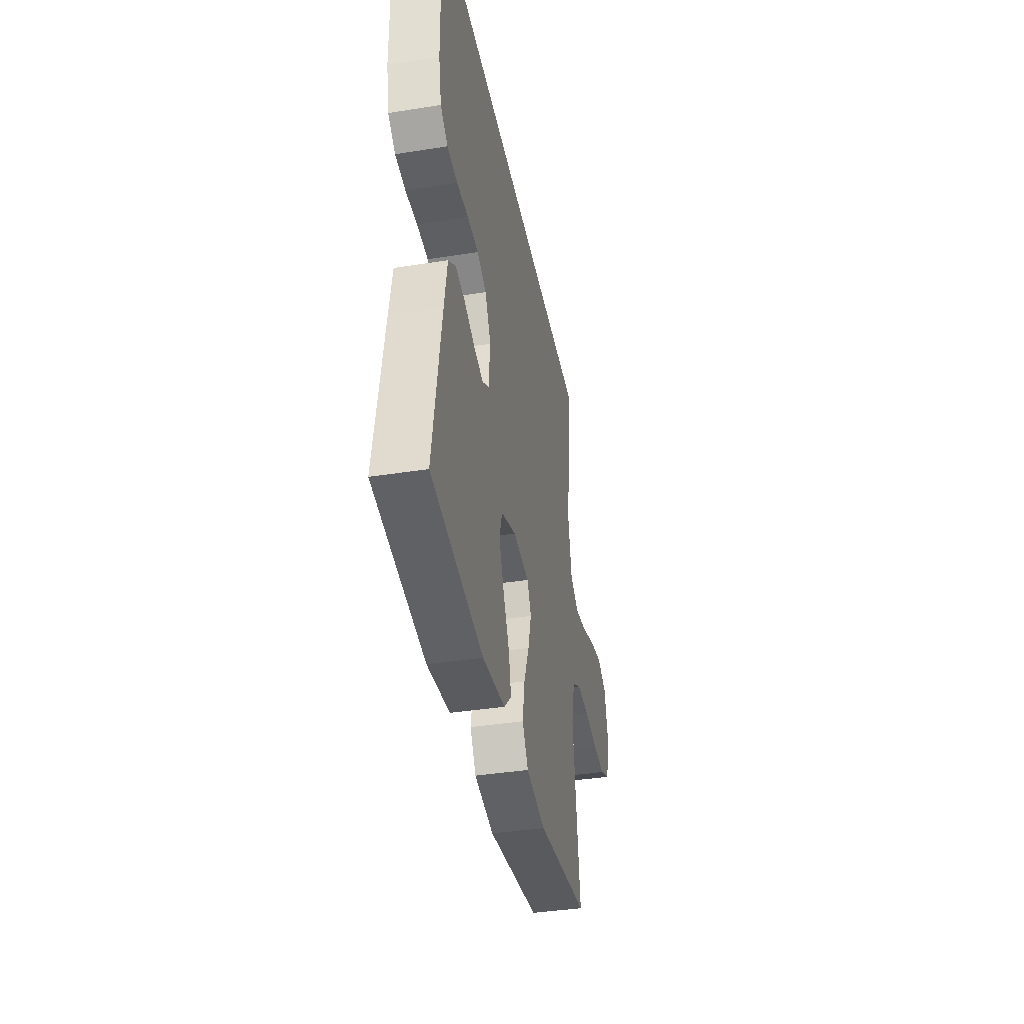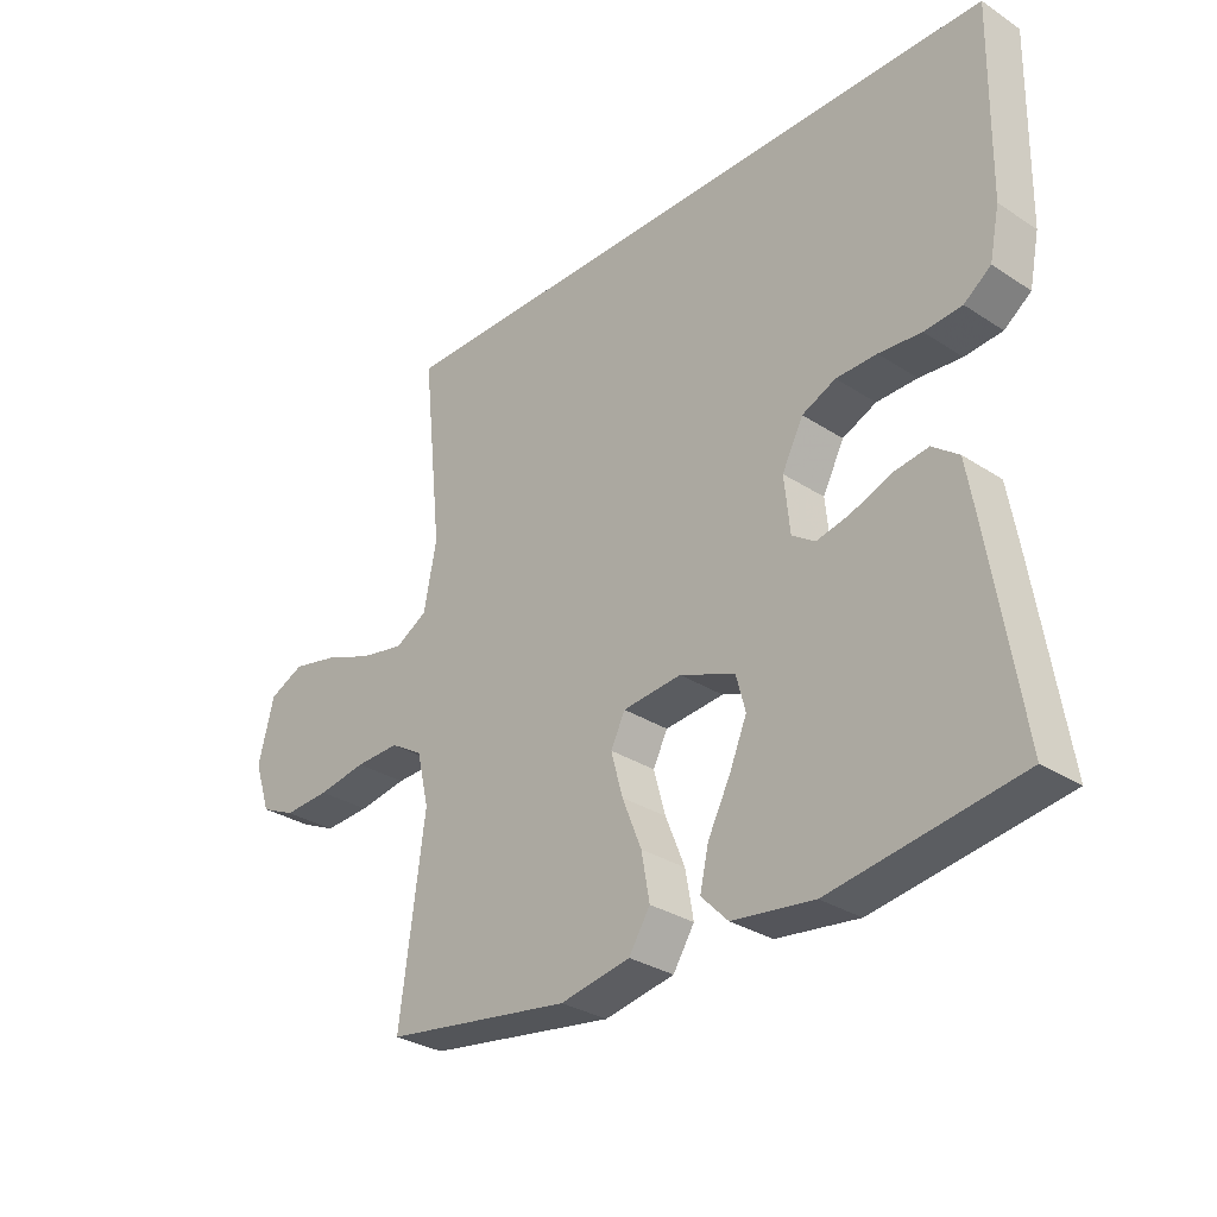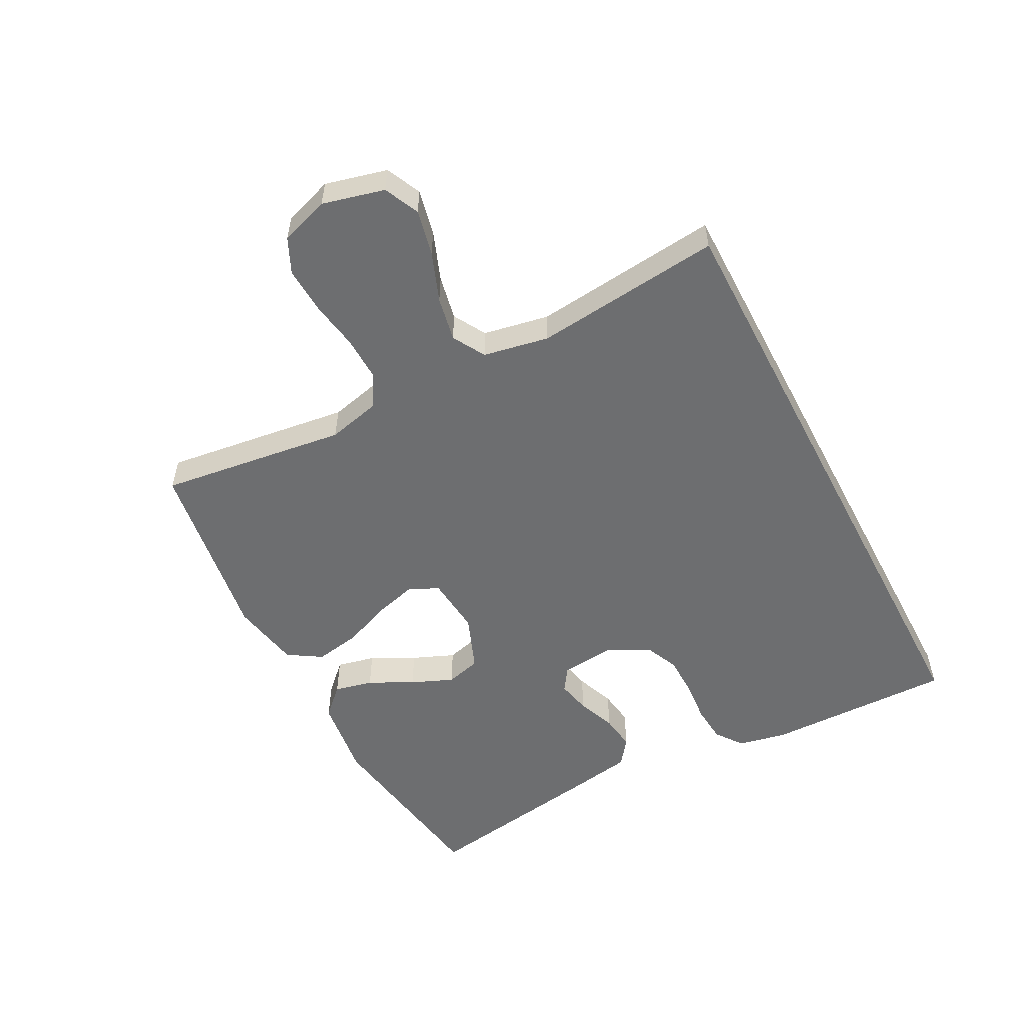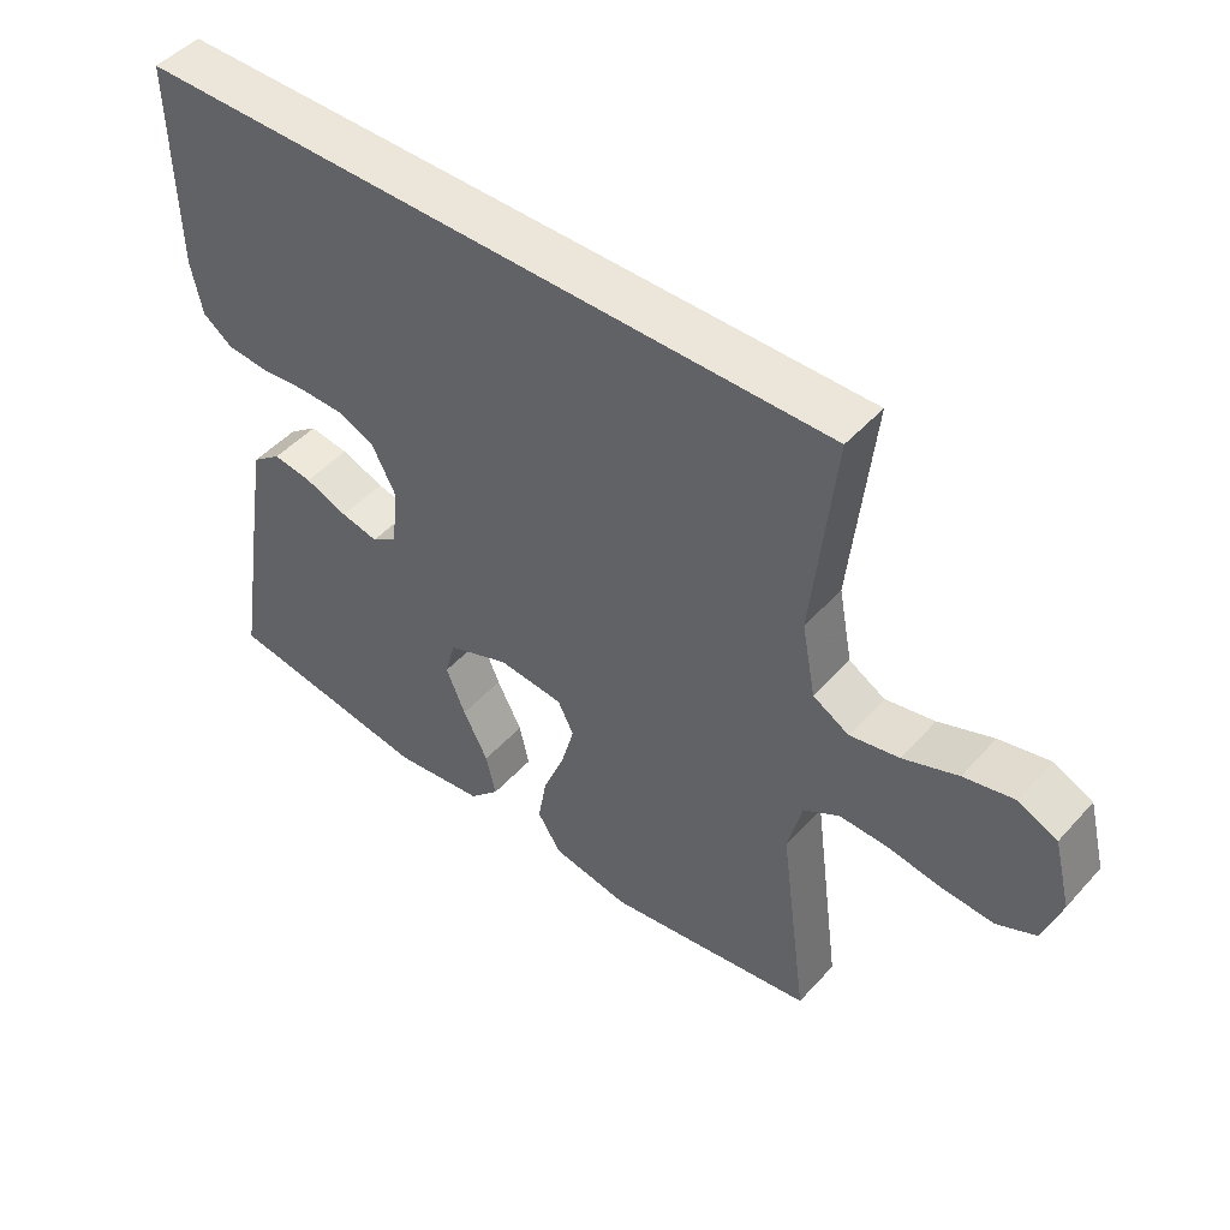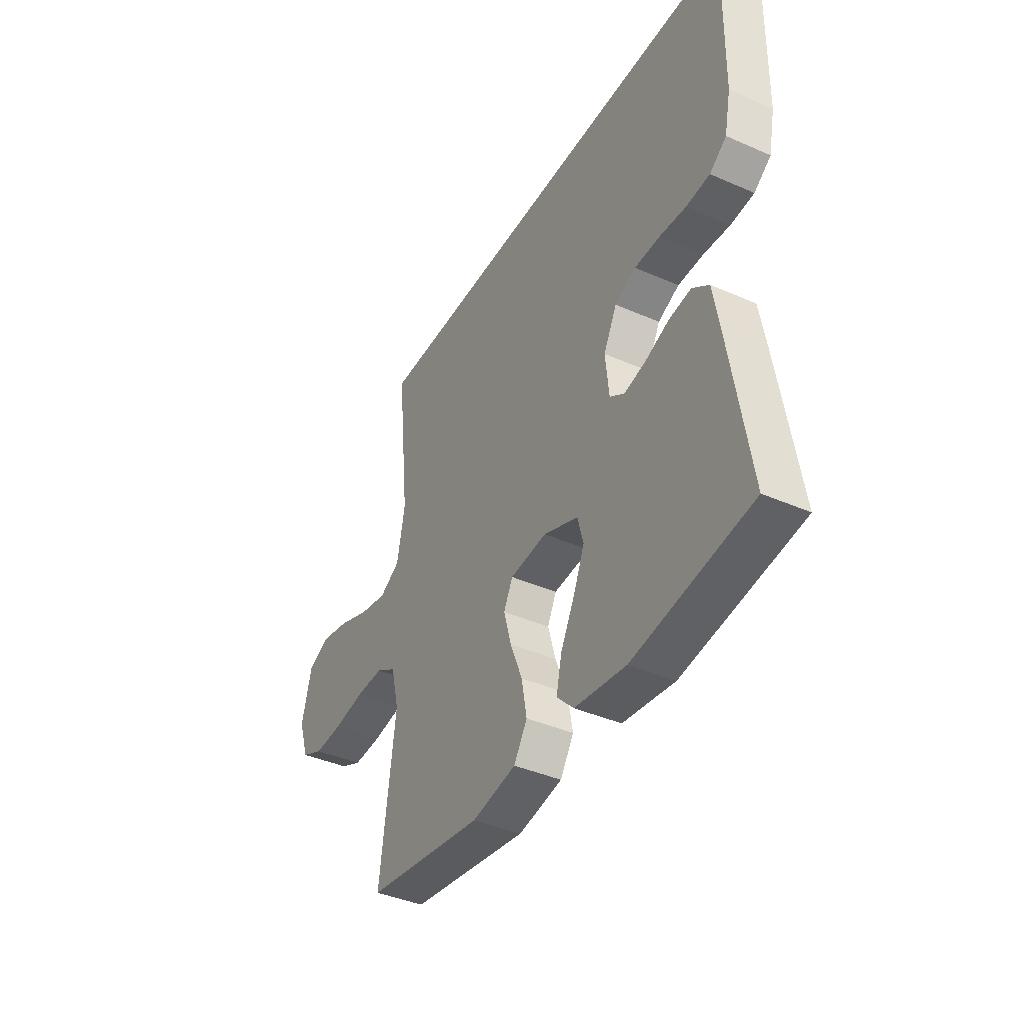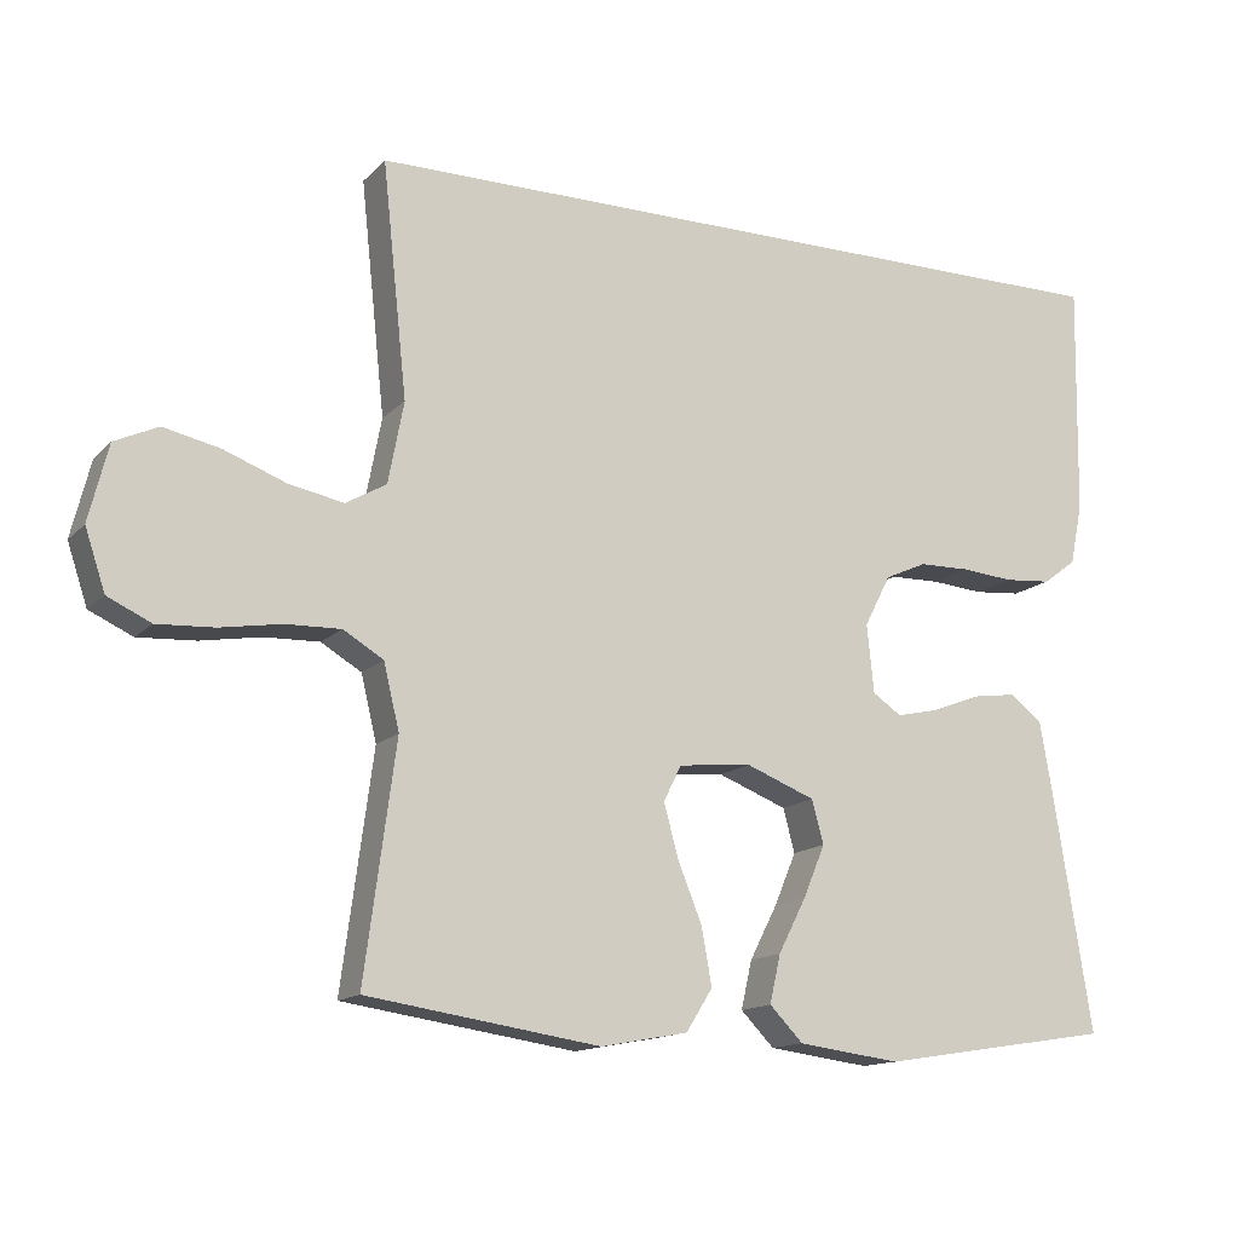
<metadata>
{"format":"obj","ext":"obj","renderer":"f3d","projection":"perspective","resolution":1024,"background":"white","views":[{"elev":-39.5,"azim":101.1,"up":"+Z"},{"elev":-30.6,"azim":46.8,"up":"+Z"},{"elev":-54.3,"azim":-62.3,"up":"+Y"},{"elev":47.7,"azim":-140.4,"up":"+Z"},{"elev":-40.2,"azim":61.6,"up":"+Z"},{"elev":-14.1,"azim":-26.9,"up":"+Z"}]}
</metadata>
<code>
v 0.5 0.07 -0.5
v 0.2 0.07 -0.547
v 0.069 0.07 -0.53
v 0.026 0.07 -0.486
v 0.04 0.07 -0.424
v 0.076 0.07 -0.354
v 0.104 0.07 -0.287
v 0.089 0.07 -0.231
v 0 0.07 -0.196
v -0.094 0.07 -0.205
v -0.117 0.07 -0.251
v -0.098 0.07 -0.32
v -0.067 0.07 -0.397
v -0.054 0.07 -0.47
v -0.088 0.07 -0.524
v -0.2 0.07 -0.545
v -0.5 0.07 -0.5
v -0.46 0.07 -0.2
v -0.48 0.07 -0.116
v -0.532 0.07 -0.085
v -0.603 0.07 -0.087
v -0.681 0.07 -0.1
v -0.755 0.07 -0.104
v -0.811 0.07 -0.078
v -0.837 0.07 0
v -0.812 0.07 0.099
v -0.756 0.07 0.125
v -0.683 0.07 0.109
v -0.604 0.07 0.079
v -0.533 0.07 0.065
v -0.481 0.07 0.095
v -0.461 0.07 0.2
v -0.493 0.07 0.5
v 0.519 0.07 0.5
v 0.514 0.07 0.2
v 0.498 0.07 0.122
v 0.455 0.07 0.09
v 0.395 0.07 0.085
v 0.327 0.07 0.091
v 0.262 0.07 0.09
v 0.208 0.07 0.066
v 0.174 0.07 0
v 0.183 0.07 -0.088
v 0.22 0.07 -0.113
v 0.274 0.07 -0.101
v 0.336 0.07 -0.077
v 0.393 0.07 -0.069
v 0.435 0.07 -0.101
v 0.452 0.07 -0.2
v 0.5 0 -0.5
v 0.2 0 -0.547
v 0.069 0 -0.53
v 0.026 0 -0.486
v 0.04 0 -0.424
v 0.076 0 -0.354
v 0.104 0 -0.287
v 0.089 0 -0.231
v 0 0 -0.196
v -0.094 0 -0.205
v -0.117 0 -0.251
v -0.098 0 -0.32
v -0.067 0 -0.397
v -0.054 0 -0.47
v -0.088 0 -0.524
v -0.2 0 -0.545
v -0.5 0 -0.5
v -0.46 0 -0.2
v -0.48 0 -0.116
v -0.532 0 -0.085
v -0.603 0 -0.087
v -0.681 0 -0.1
v -0.755 0 -0.104
v -0.811 0 -0.078
v -0.837 0 0
v -0.812 0 0.099
v -0.756 0 0.125
v -0.683 0 0.109
v -0.604 0 0.079
v -0.533 0 0.065
v -0.481 0 0.095
v -0.461 0 0.2
v -0.493 0 0.5
v 0.519 0 0.5
v 0.514 0 0.2
v 0.498 0 0.122
v 0.455 0 0.09
v 0.395 0 0.085
v 0.327 0 0.091
v 0.262 0 0.09
v 0.208 0 0.066
v 0.174 0 0
v 0.183 0 -0.088
v 0.22 0 -0.113
v 0.274 0 -0.101
v 0.336 0 -0.077
v 0.393 0 -0.069
v 0.435 0 -0.101
v 0.452 0 -0.2
f 45 46 47 48
f 44 45 48 49
f 36 37 38 39
f 36 39 40
f 35 36 40
f 32 33 34 35
f 31 32 35 40
f 30 31 40 41
f 26 27 28 29
f 26 29 30
f 25 26 30
f 21 22 23 24
f 20 21 24 25
f 15 16 17 18
f 15 18 19
f 12 13 14 15
f 11 12 15 19
f 10 11 19 20
f 3 4 5 6
f 3 6 7
f 2 3 7
f 44 49 1 2
f 43 44 2 7
f 42 43 7 8
f 25 30 41 42
f 9 10 20 25
f 9 25 42
f 8 9 42
f 97 96 95 94
f 98 97 94 93
f 88 87 86 85
f 89 88 85
f 89 85 84
f 84 83 82 81
f 89 84 81 80
f 90 89 80 79
f 78 77 76 75
f 79 78 75
f 79 75 74
f 73 72 71 70
f 74 73 70 69
f 67 66 65 64
f 68 67 64
f 64 63 62 61
f 68 64 61 60
f 69 68 60 59
f 55 54 53 52
f 56 55 52
f 56 52 51
f 51 50 98 93
f 56 51 93 92
f 57 56 92 91
f 91 90 79 74
f 74 69 59 58
f 91 74 58
f 91 58 57
f 1 50 51 2
f 2 51 52 3
f 3 52 53 4
f 4 53 54 5
f 5 54 55 6
f 6 55 56 7
f 7 56 57 8
f 8 57 58 9
f 9 58 59 10
f 10 59 60 11
f 11 60 61 12
f 12 61 62 13
f 13 62 63 14
f 14 63 64 15
f 15 64 65 16
f 16 65 66 17
f 17 66 67 18
f 18 67 68 19
f 19 68 69 20
f 20 69 70 21
f 21 70 71 22
f 22 71 72 23
f 23 72 73 24
f 24 73 74 25
f 25 74 75 26
f 26 75 76 27
f 27 76 77 28
f 28 77 78 29
f 29 78 79 30
f 30 79 80 31
f 31 80 81 32
f 32 81 82 33
f 33 82 83 34
f 34 83 84 35
f 35 84 85 36
f 36 85 86 37
f 37 86 87 38
f 38 87 88 39
f 39 88 89 40
f 40 89 90 41
f 41 90 91 42
f 42 91 92 43
f 43 92 93 44
f 44 93 94 45
f 45 94 95 46
f 46 95 96 47
f 47 96 97 48
f 48 97 98 49
f 49 98 50 1

</code>
